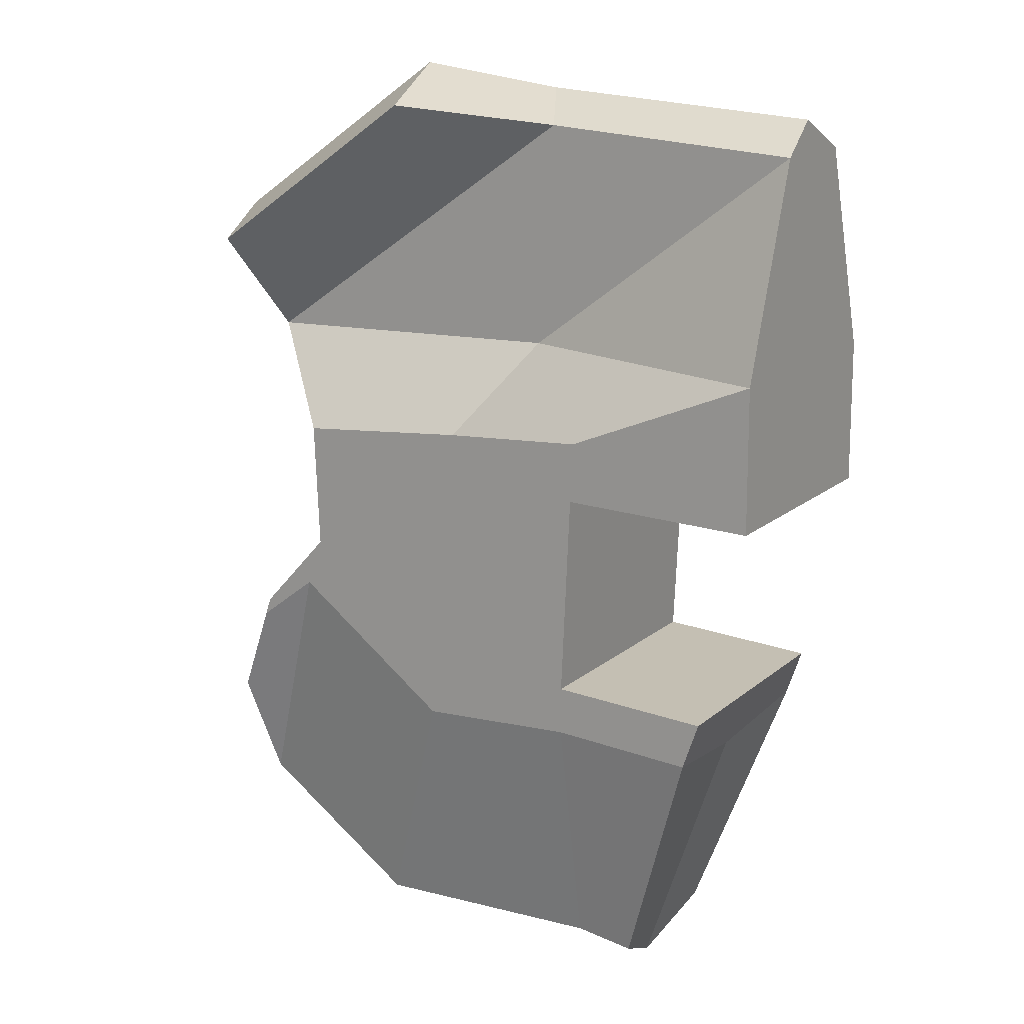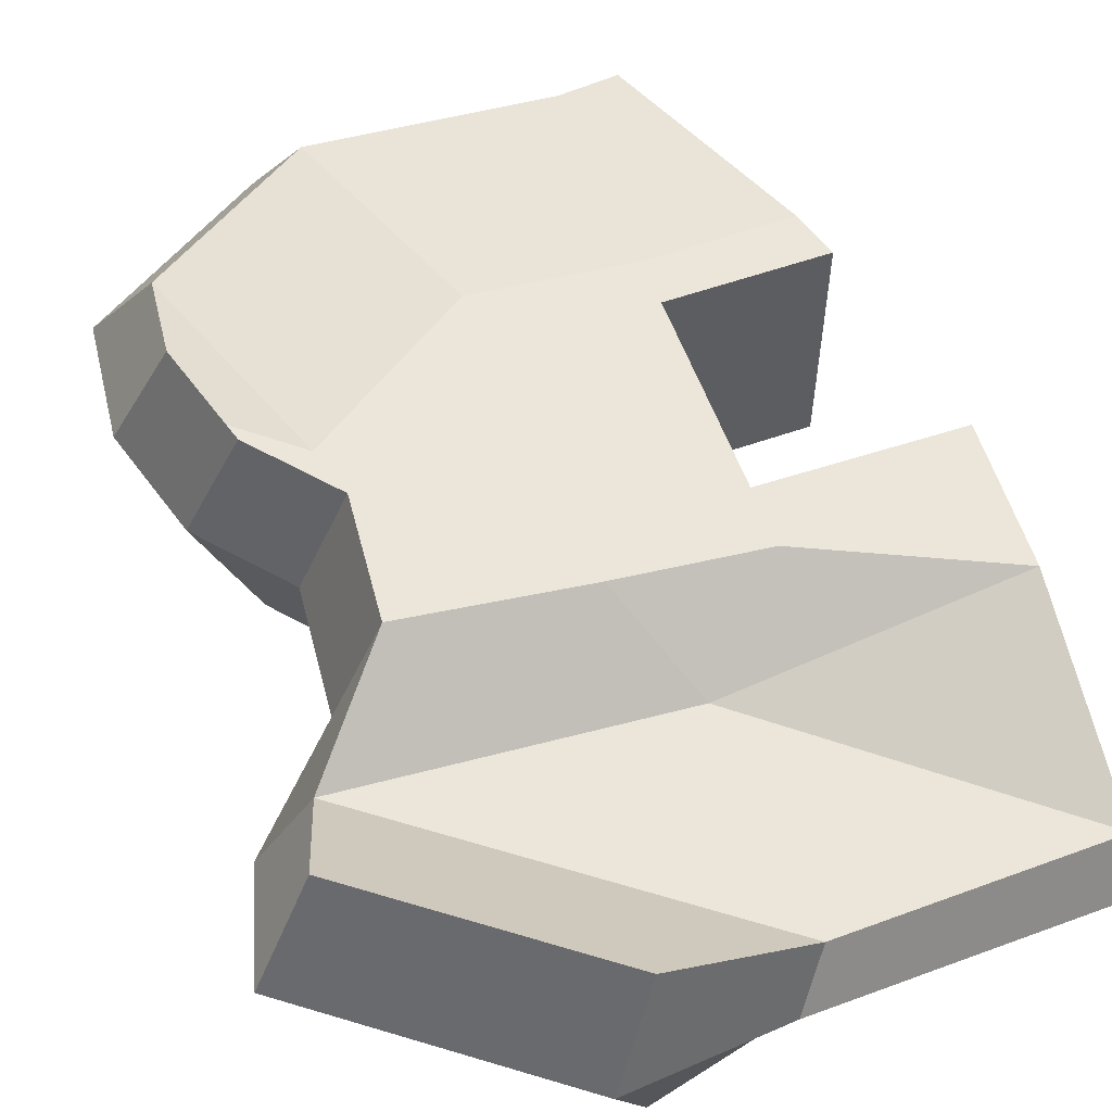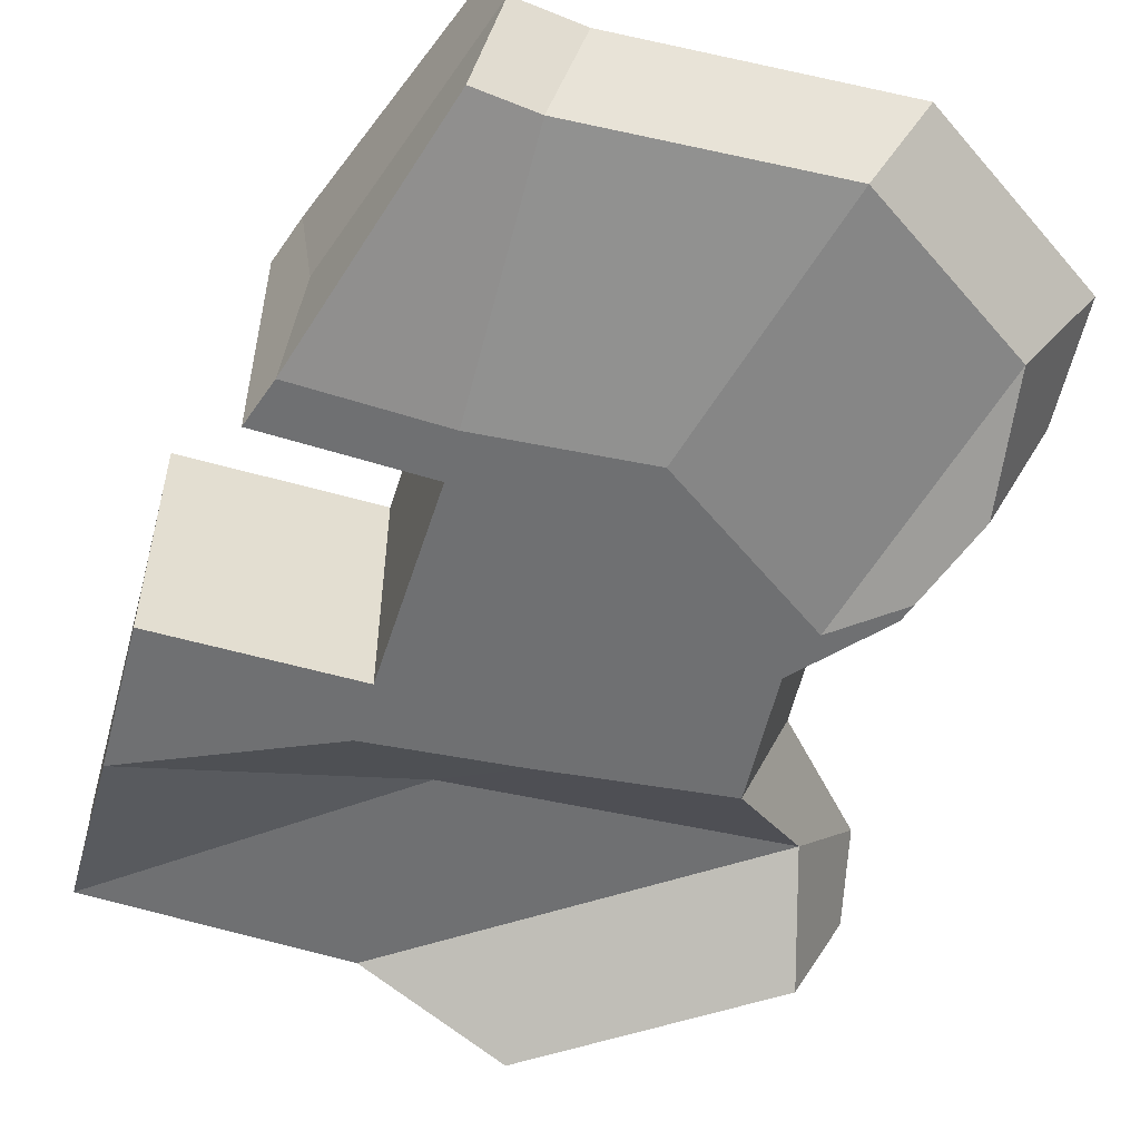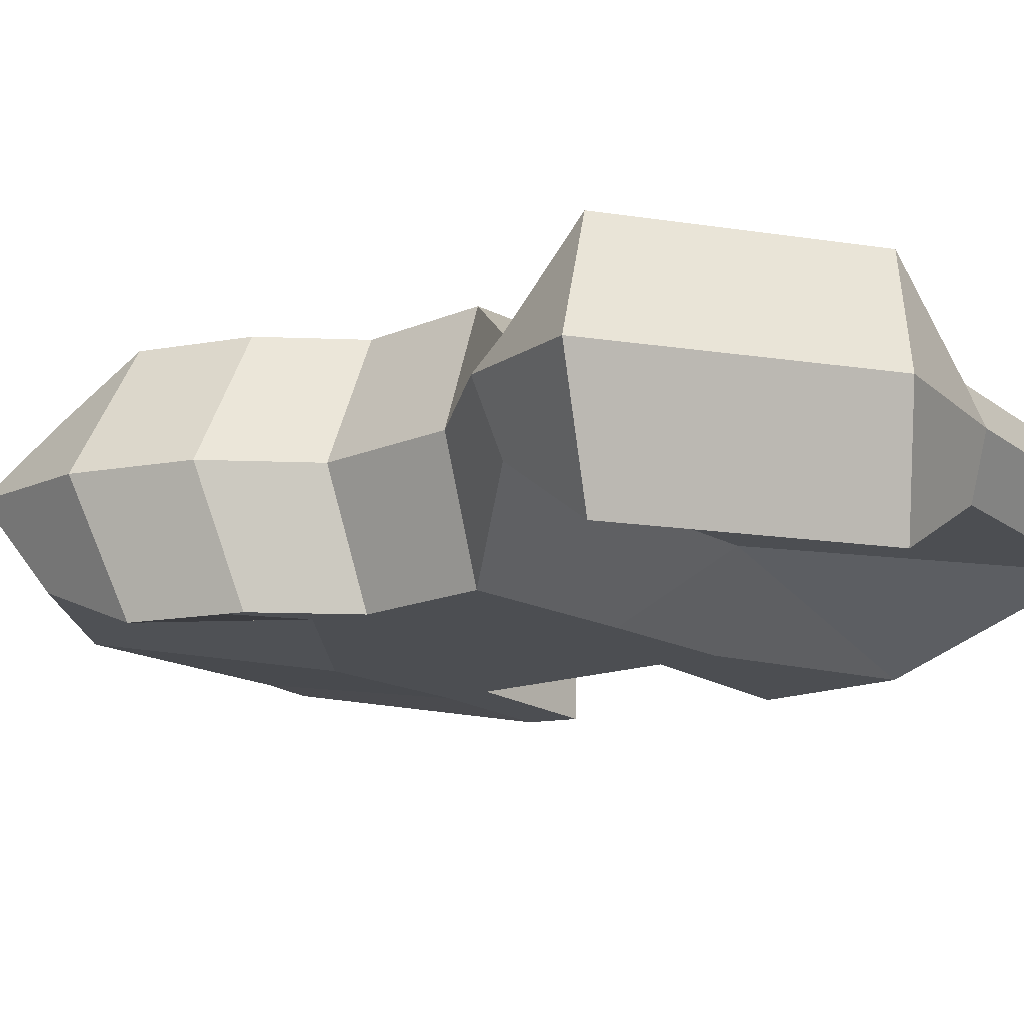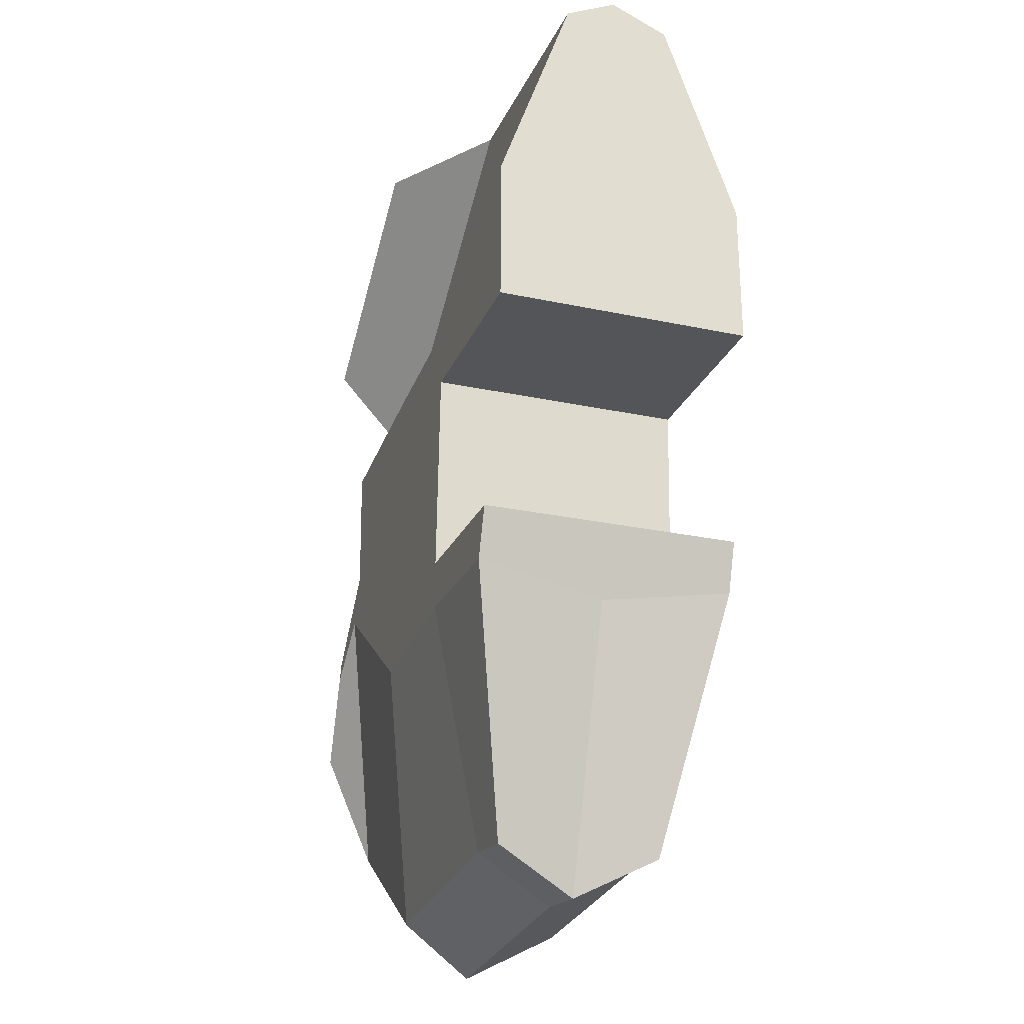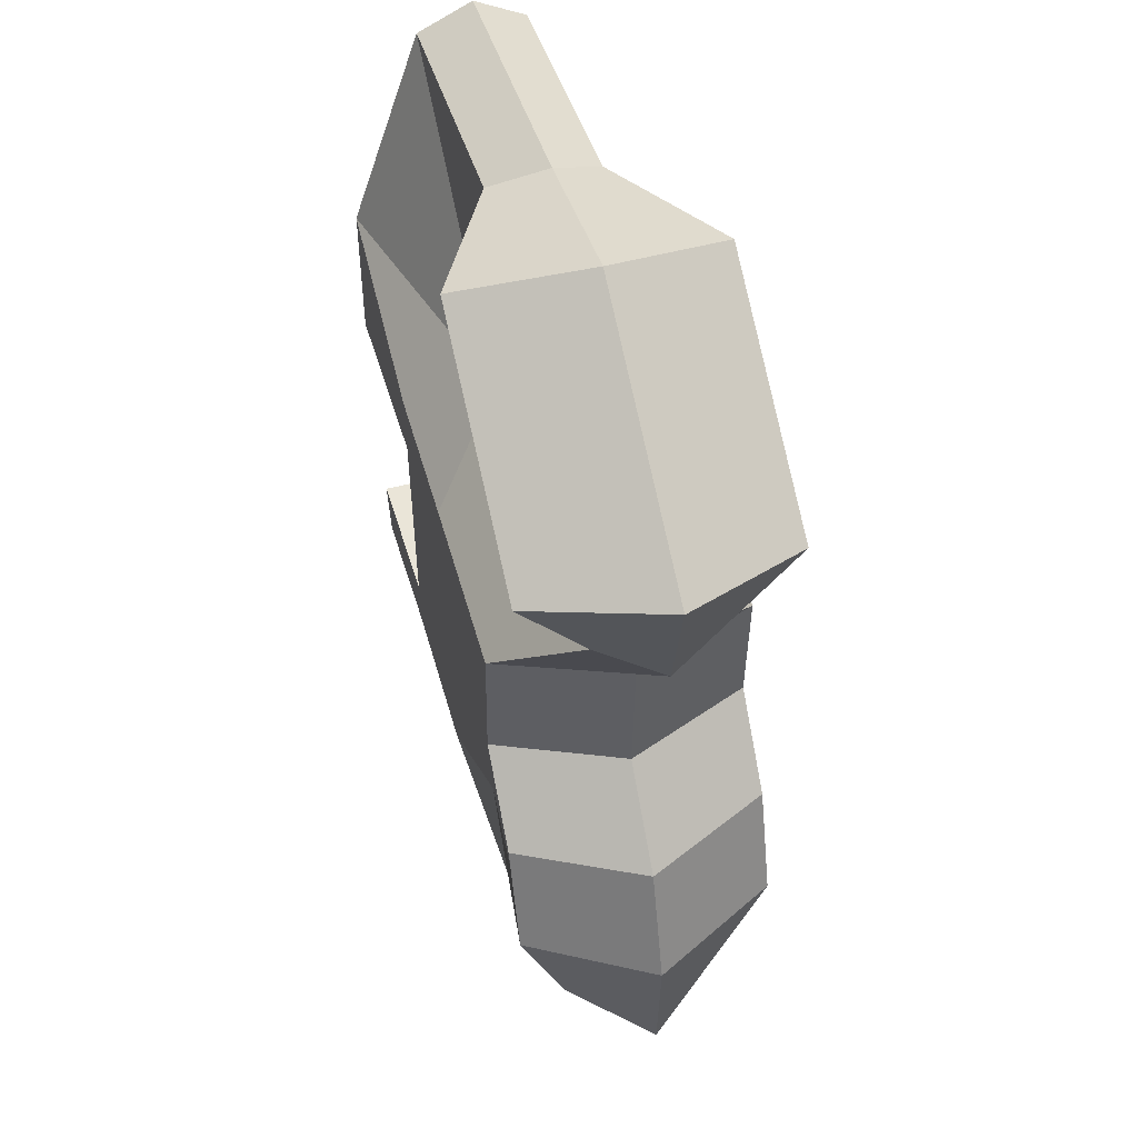
<metadata>
{"format":"obj","ext":"obj","renderer":"f3d","projection":"perspective","resolution":1024,"background":"white","views":[{"elev":15.8,"azim":-148.7,"up":"+Y"},{"elev":56.7,"azim":162.9,"up":"+Z"},{"elev":-54.9,"azim":-15.1,"up":"+Z"},{"elev":-16.6,"azim":128.3,"up":"+Z"},{"elev":-26.0,"azim":-108.7,"up":"+Y"},{"elev":48.6,"azim":74.3,"up":"+Y"}]}
</metadata>
<code>
o gun_part_1
v 2.186 0.8037 0.2806
v 2.289 0.8037 0.2806
v 2.153 0.9031 0.2966
v 2.255 0.9031 0.2966
v 2.344 0.8424 0.2806
v 2.31 0.9441 0.2966
v 2.346 0.8813 0.2966
v 2.334 0.9175 0.2966
v 2.207 0.8065 0.2806
v 2.206 0.906 0.2966
v 2.251 0.9922 0.2966
v 2.311 0.9872 0.2966
v 2.202 0.9952 0.2966
v 2.231 1.023 0.2719
v 2.34 1.02 0.2719
v 2.137 1.022 0.2966
v 2.203 0.9748 0.2966
v 2.252 0.9718 0.2966
v 2.311 0.9773 0.2966
v 2.167 0.9854 0.2966
v 2.137 0.9728 0.2966
v 2.137 1.093 0.2719
v 2.348 1.054 0.2966
v 2.225 1.099 0.2719
v 2.274 1.105 0.2966
v 2.158 0.8869 0.2966
v 2.26 0.8869 0.2966
v 2.315 0.9275 0.2966
v 2.336 0.9116 0.2966
v 2.206 0.8898 0.2966
v 2.158 0.8869 0.2105
v 2.186 0.8037 0.2265
v 2.207 0.8065 0.2265
v 2.289 0.8037 0.2265
v 2.26 0.8869 0.2105
v 2.255 0.9031 0.2105
v 2.206 0.906 0.2105
v 2.153 0.9031 0.2105
v 2.315 0.9275 0.2105
v 2.31 0.9441 0.2105
v 2.344 0.8424 0.2265
v 2.336 0.9116 0.2105
v 2.334 0.9175 0.2105
v 2.346 0.8813 0.2105
v 2.206 0.8898 0.2105
v 2.311 0.9872 0.2105
v 2.251 0.9922 0.2105
v 2.202 0.9952 0.2105
v 2.203 0.9748 0.2105
v 2.252 0.9718 0.2105
v 2.311 0.9773 0.2105
v 2.34 1.02 0.2352
v 2.231 1.023 0.2352
v 2.137 1.022 0.2105
v 2.167 0.9854 0.2105
v 2.137 0.9728 0.2105
v 2.137 1.093 0.2352
v 2.274 1.105 0.2105
v 2.225 1.099 0.2352
v 2.348 1.054 0.2105
v 2.162 0.8803 0.2536
v 2.366 0.8743 0.2536
v 2.364 0.8322 0.2536
v 2.215 0.7933 0.2536
v 2.193 0.7902 0.2536
v 2.328 0.9782 0.2536
v 2.326 0.9422 0.2536
v 2.304 0.7902 0.2536
v 2.139 1.104 0.2536
v 2.355 0.907 0.2536
v 2.235 1.11 0.2536
v 2.287 1.117 0.2536
v 2.328 0.9889 0.2536
v 2.368 1.061 0.2536
v 2.353 0.9134 0.2536
v 2.36 1.024 0.2536
f 30 27 4 10
f 27 2 5 28
f 28 5 7 29
f 26 30 10 3
f 17 18 11 13
f 18 19 12 11
f 13 11 14 16
f 11 12 15 14
f 4 6 19 18
f 10 4 18 17
f 17 13 20 21
f 20 13 16 21
f 16 14 22
f 22 14 15 24
f 24 15 23 25
f 1 9 30 26
f 6 28 29 8
f 4 27 28 6
f 9 2 27 30
f 45 37 36 35
f 35 39 41 34
f 39 42 44 41
f 31 38 37 45
f 49 48 47 50
f 50 47 46 51
f 48 54 53 47
f 47 53 52 46
f 36 50 51 40
f 37 49 50 36
f 49 56 55 48
f 55 56 54 48
f 54 57 53
f 57 59 52 53
f 59 58 60 52
f 32 31 45 33
f 40 43 42 39
f 36 40 39 35
f 33 45 35 34
f 63 41 44 62
f 65 32 33 64
f 67 40 51 66
f 61 31 32 65
f 64 33 34 68
f 17 49 37 10
f 21 56 49 17
f 62 44 42 70
f 10 37 38 3
f 72 58 59 71
f 66 51 46 73
f 71 59 57 69
f 74 60 58 72
f 68 34 41 63
f 70 42 43 75
f 76 52 60 74
f 75 43 40 67
f 73 46 52 76
f 12 73 76 15
f 8 75 67 6
f 15 76 74 23
f 29 70 75 8
f 2 68 63 5
f 23 74 72 25
f 24 71 69 22
f 19 66 73 12
f 25 72 71 24
f 7 62 70 29
f 9 64 68 2
f 26 61 65 1
f 6 67 66 19
f 1 65 64 9
f 5 63 62 7
f 16 22 69 57 54 56 21
f 3 38 31 61 26

</code>
